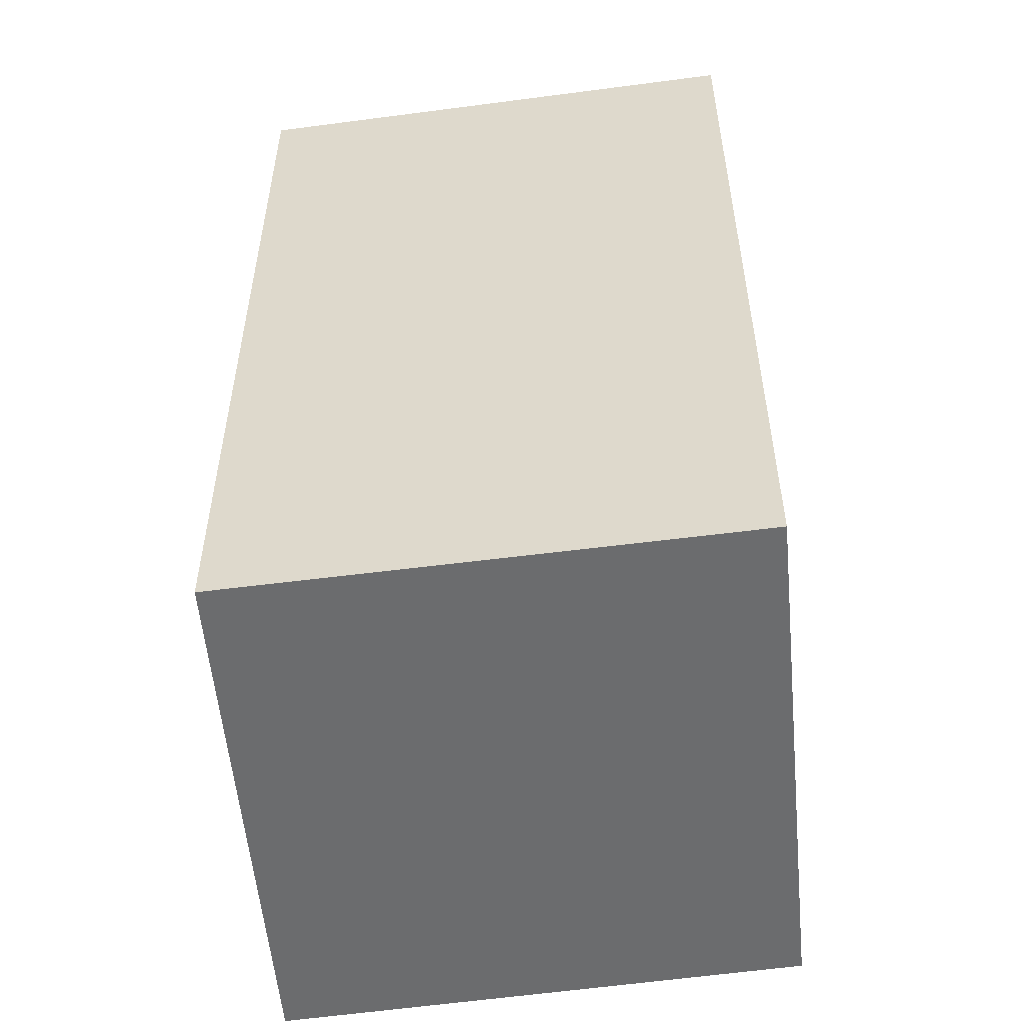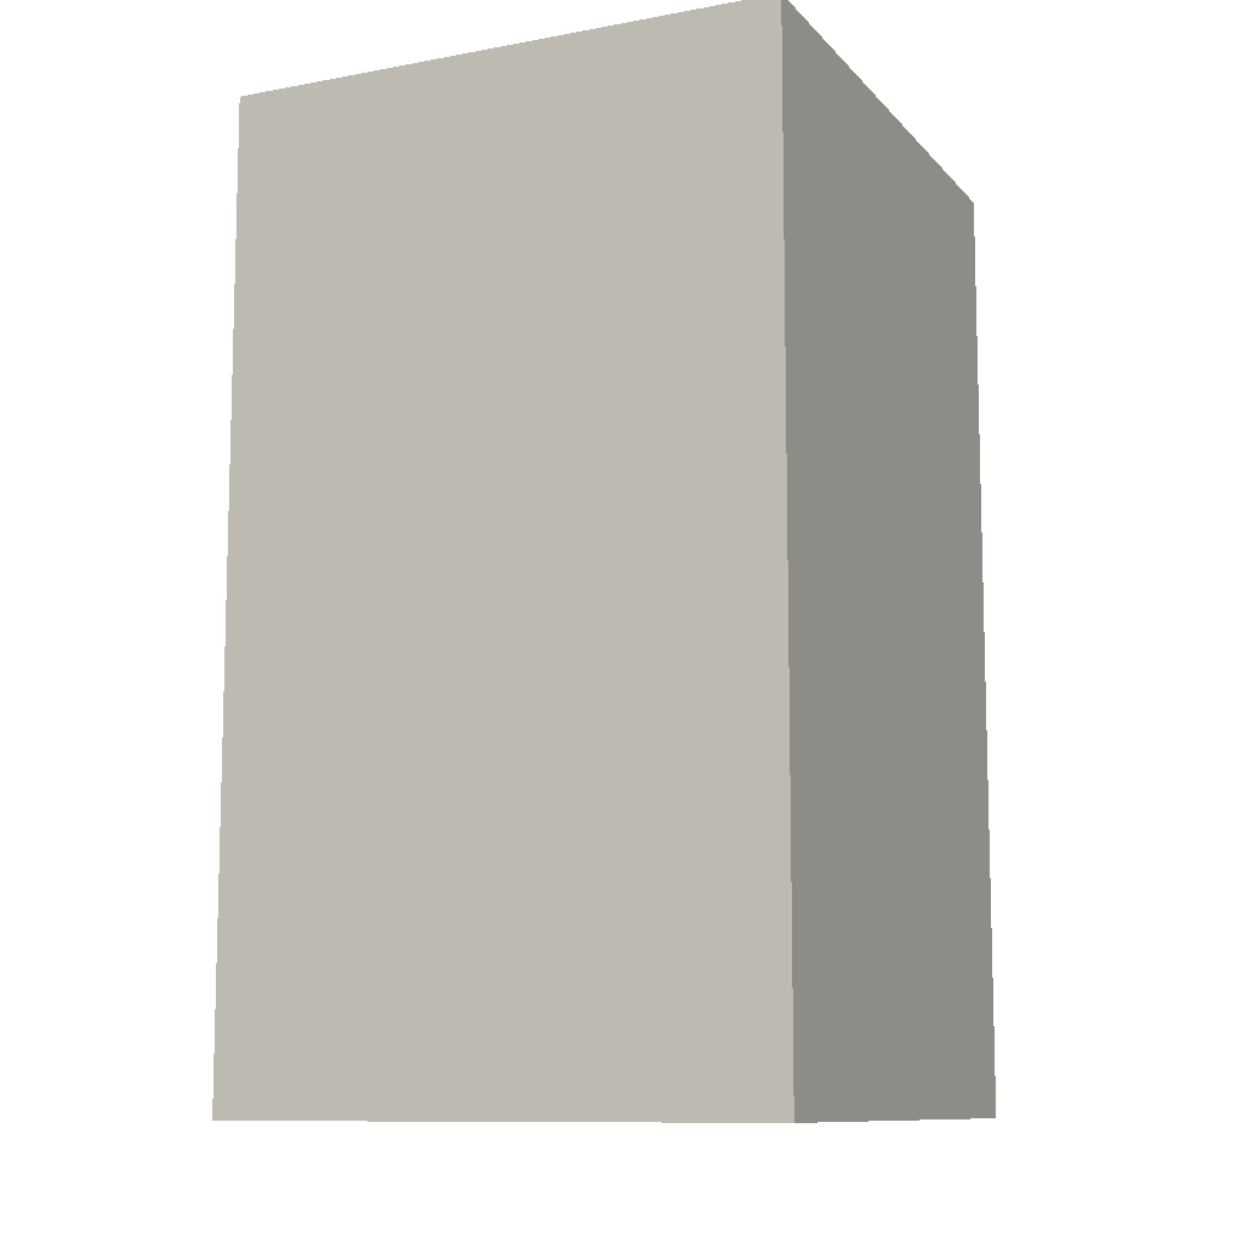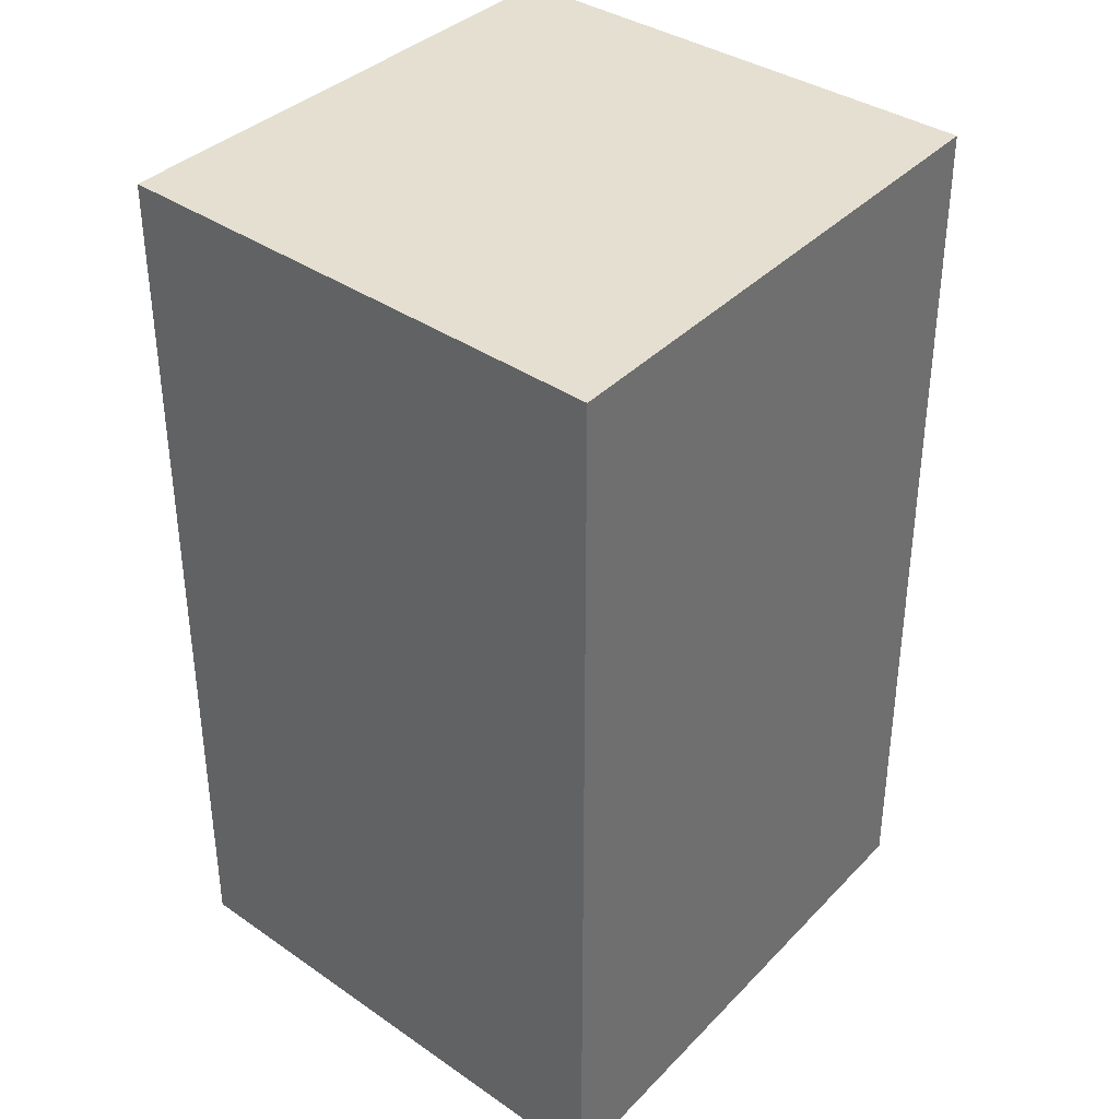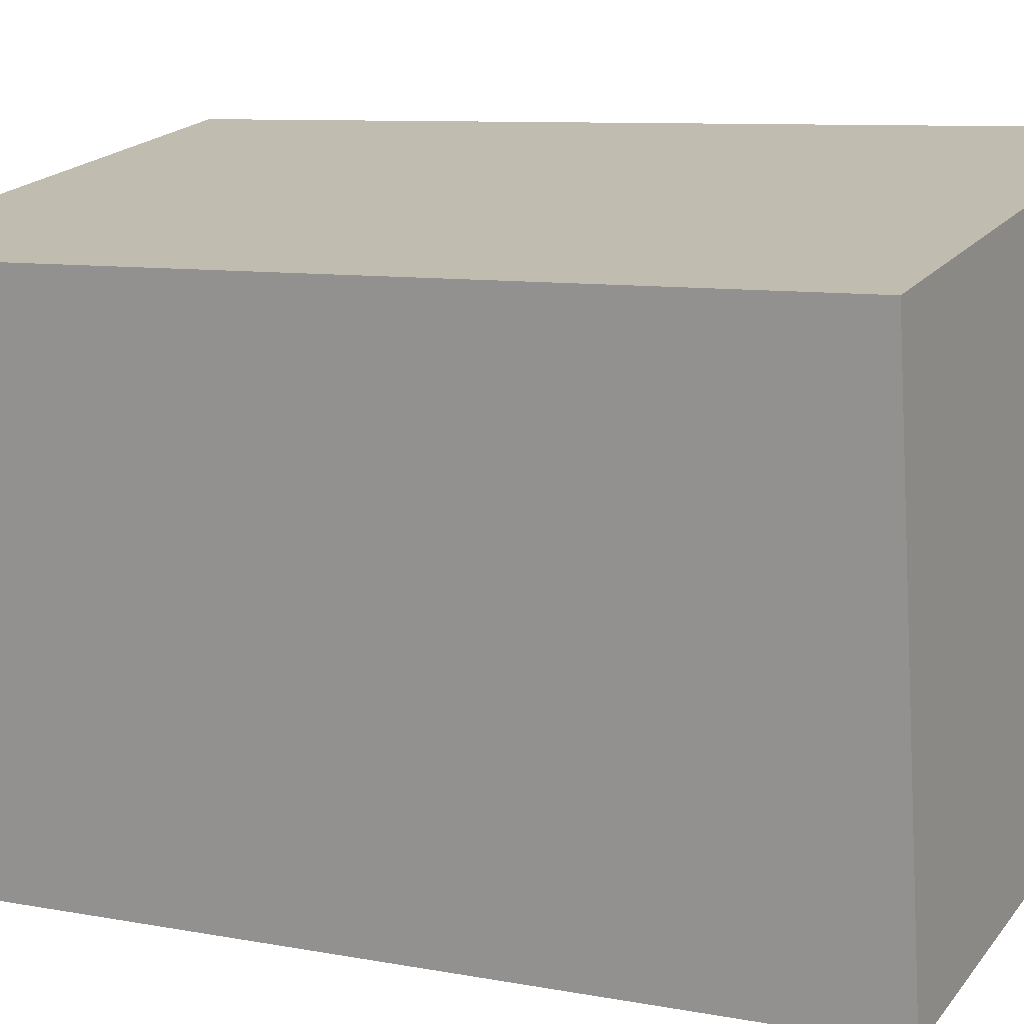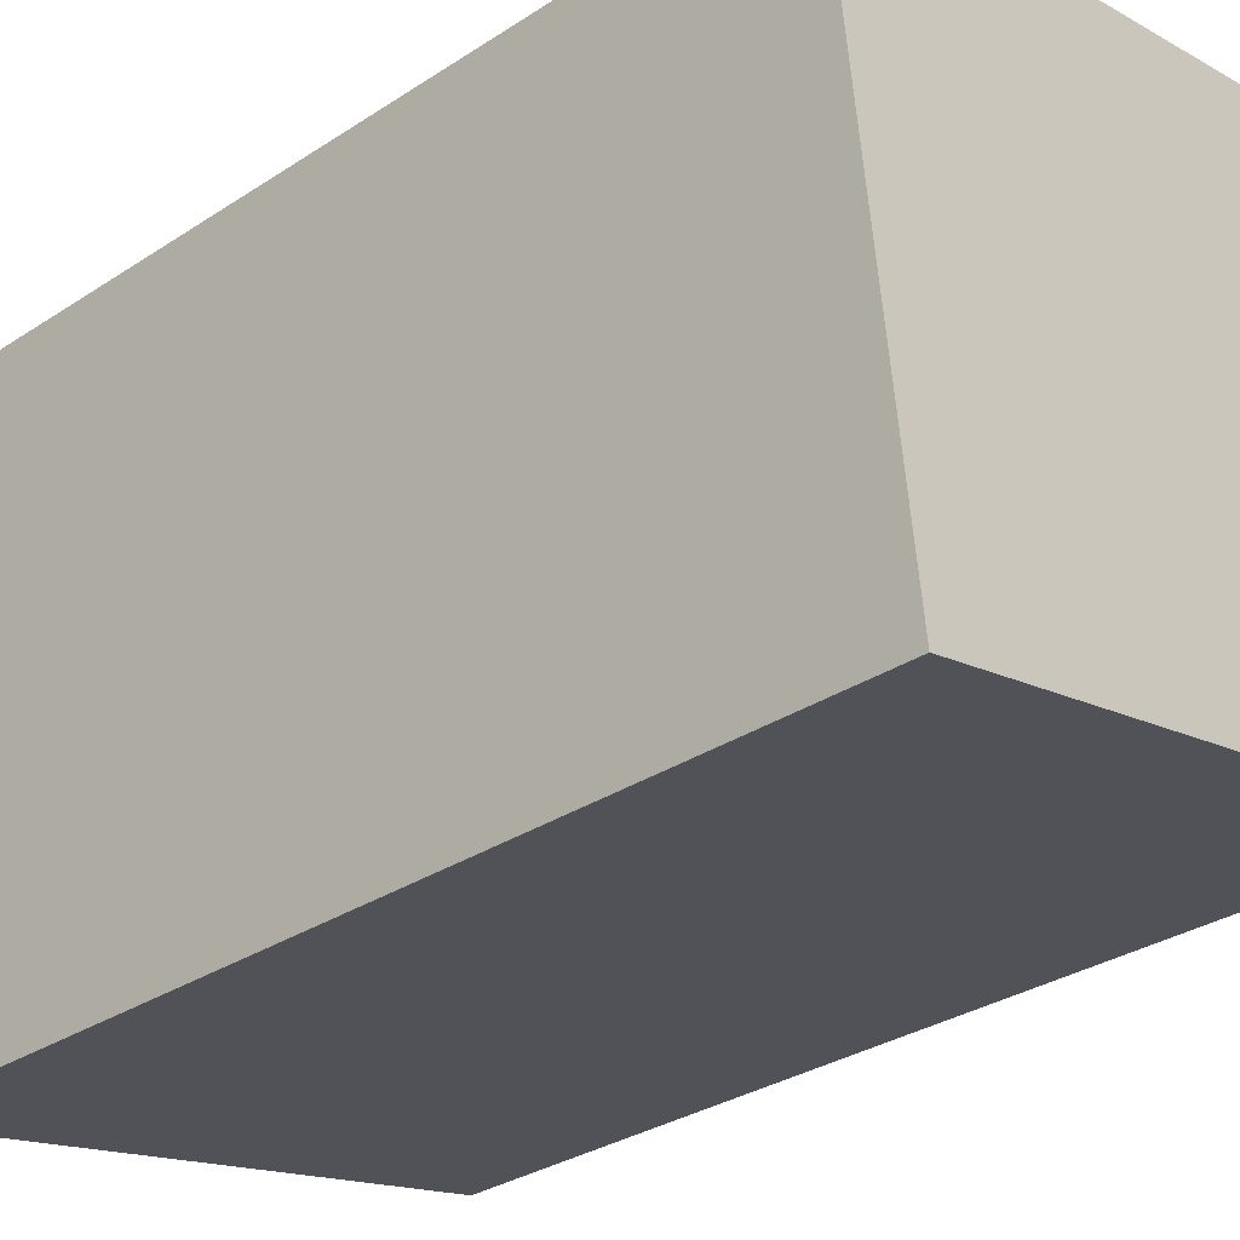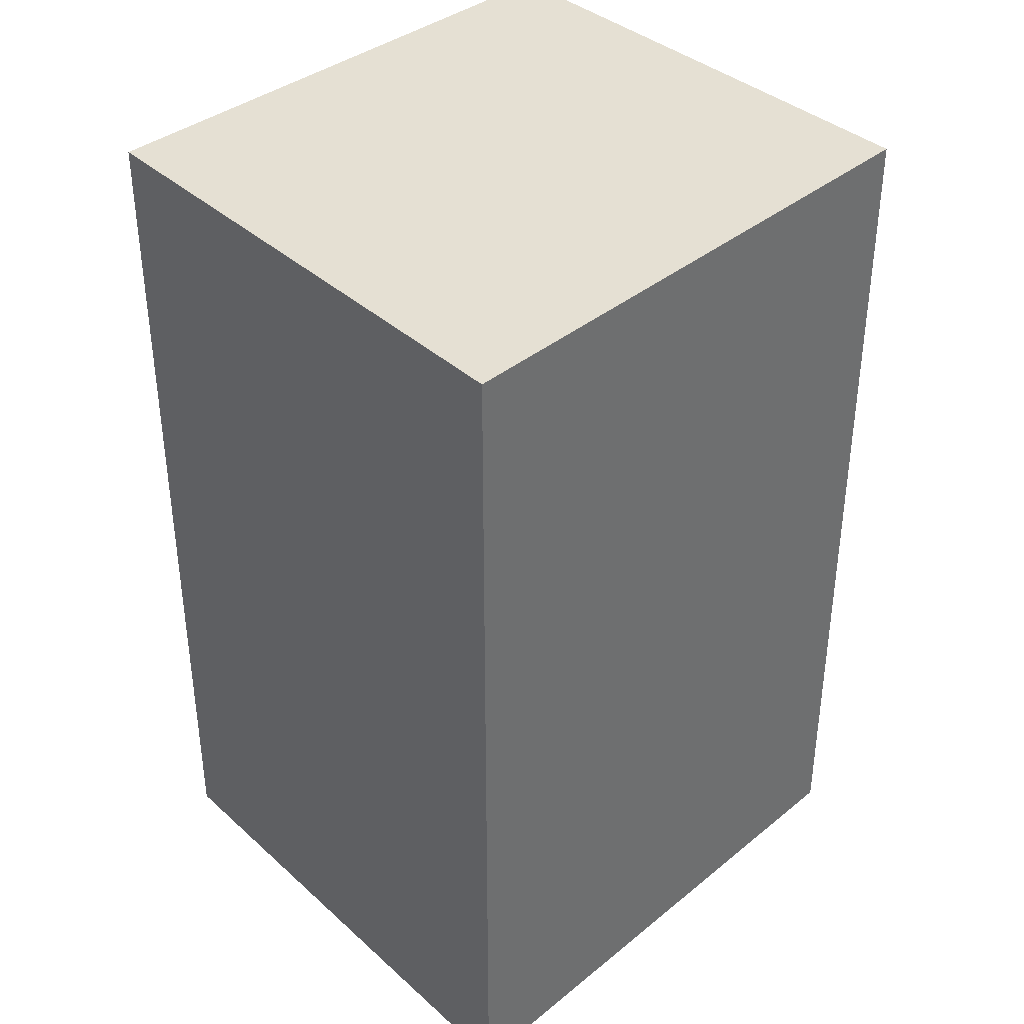
<metadata>
{"format":"obj","ext":"obj","renderer":"f3d","projection":"perspective","resolution":1024,"background":"white","views":[{"elev":-53.6,"azim":-73.9,"up":"+Y"},{"elev":-10.2,"azim":-56.2,"up":"+Y"},{"elev":36.8,"azim":139.0,"up":"+Y"},{"elev":8.5,"azim":117.6,"up":"+Z"},{"elev":-31.3,"azim":133.0,"up":"+Z"},{"elev":38.1,"azim":145.7,"up":"+Y"}]}
</metadata>
<code>
v  2.902 4.189 1.943
v  0 4.189 2.565e-16
v  0.343 4.189 2.408
v  2.596 4.189 -0.531
v  0.343 -1.474e-16 2.408
v  2.902 -1.19e-16 1.943
v  2.596 3.251e-17 -0.531
v  0 0 0
g defaultobject
f 1 2 3
f 2 1 4
f 5 1 3
f 1 5 6
f 6 4 1
f 4 6 7
f 7 2 4
f 2 7 8
f 8 3 2
f 3 8 5
f 8 6 5
f 6 8 7

</code>
